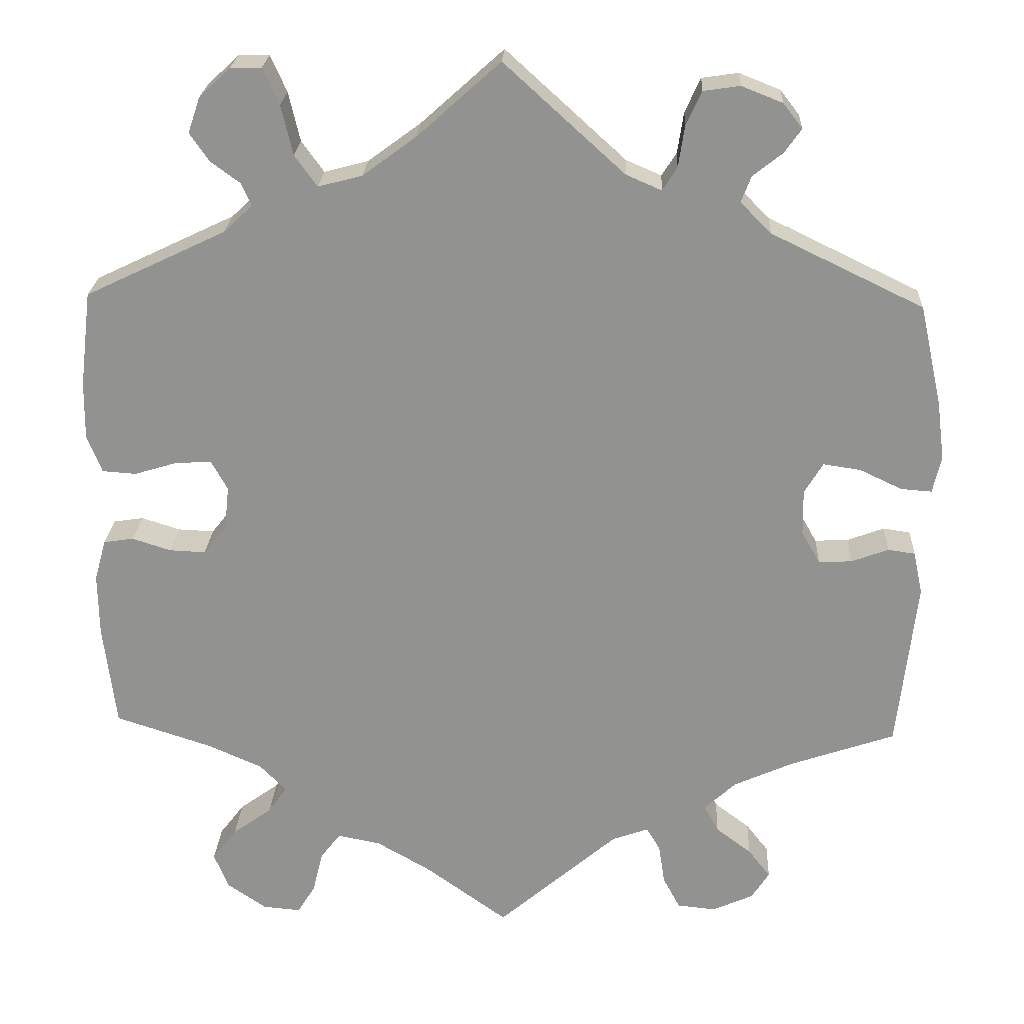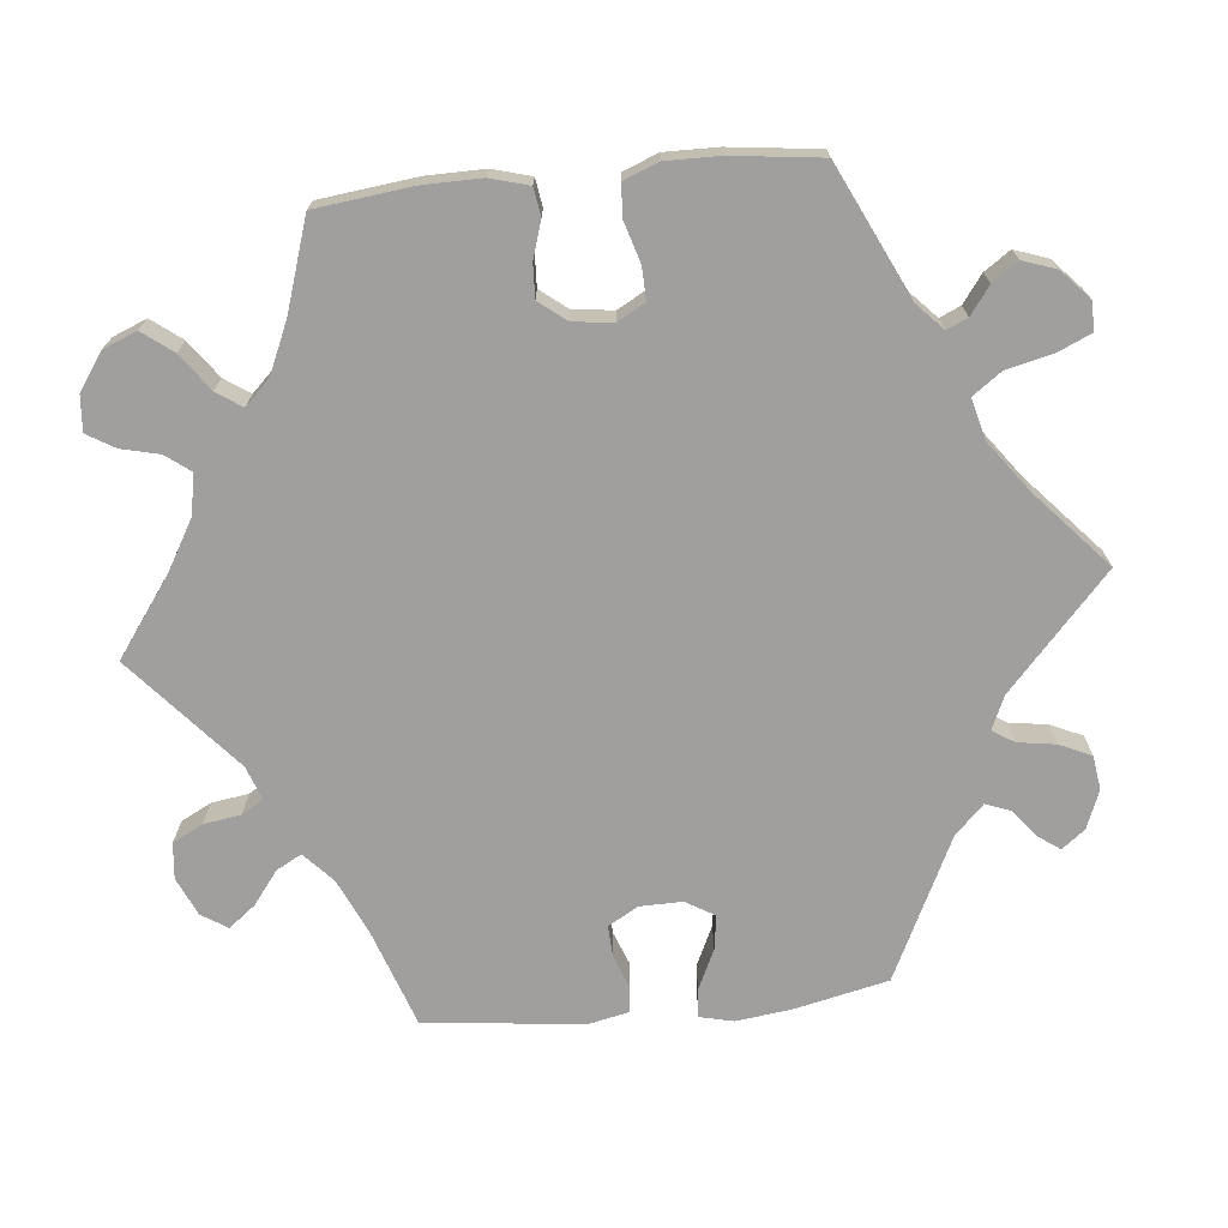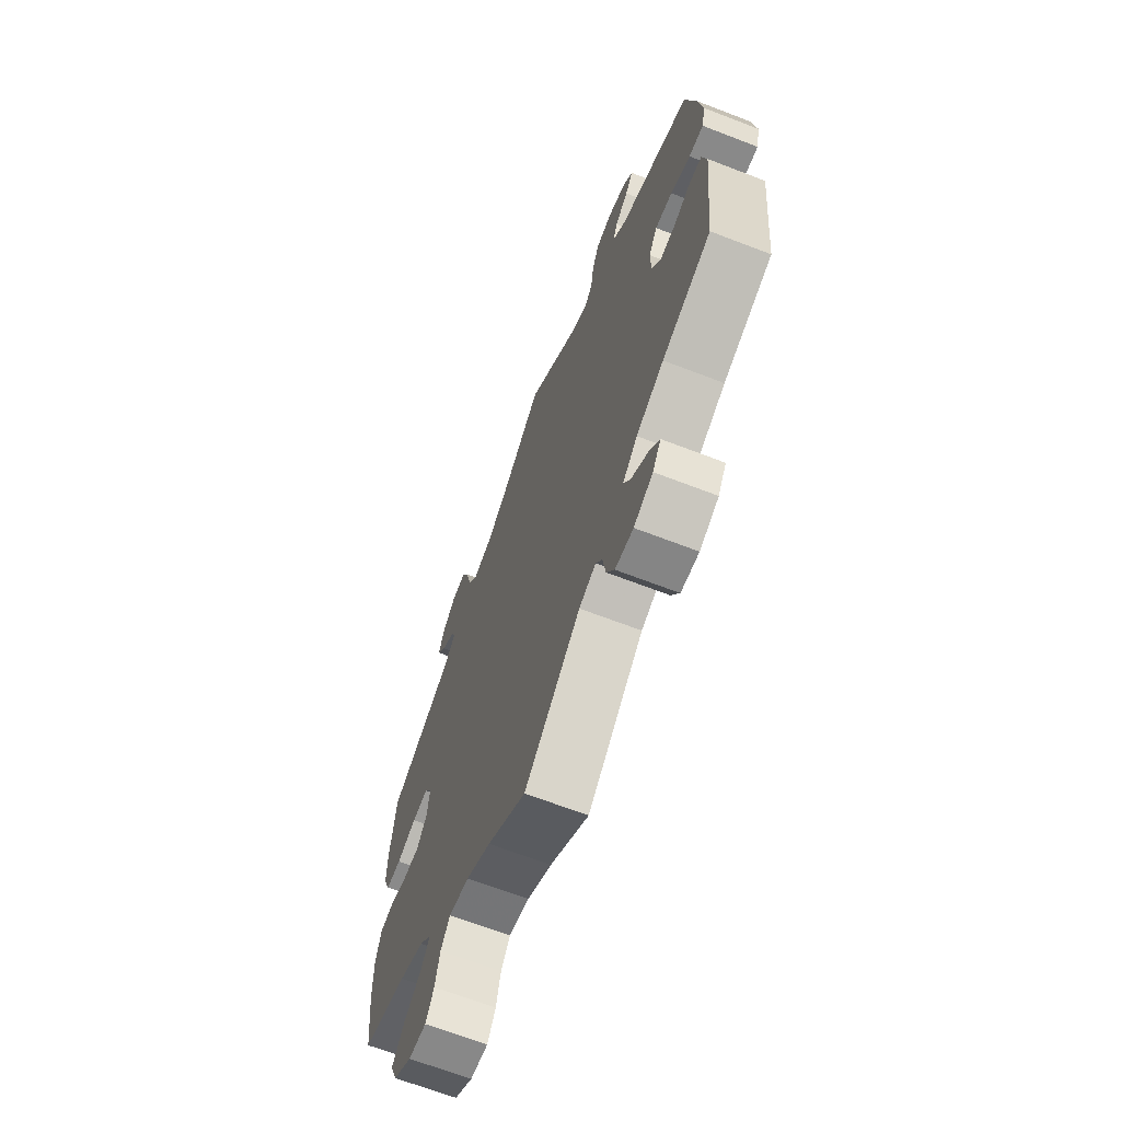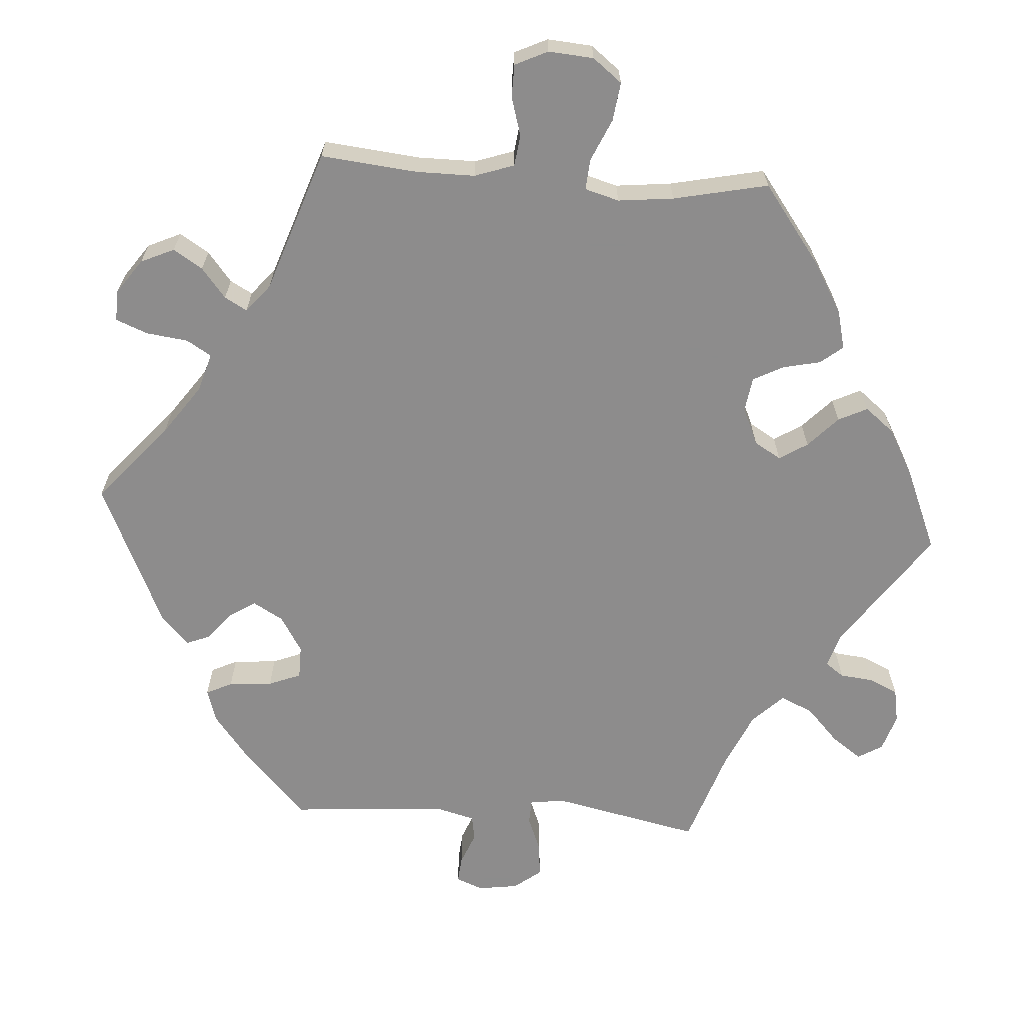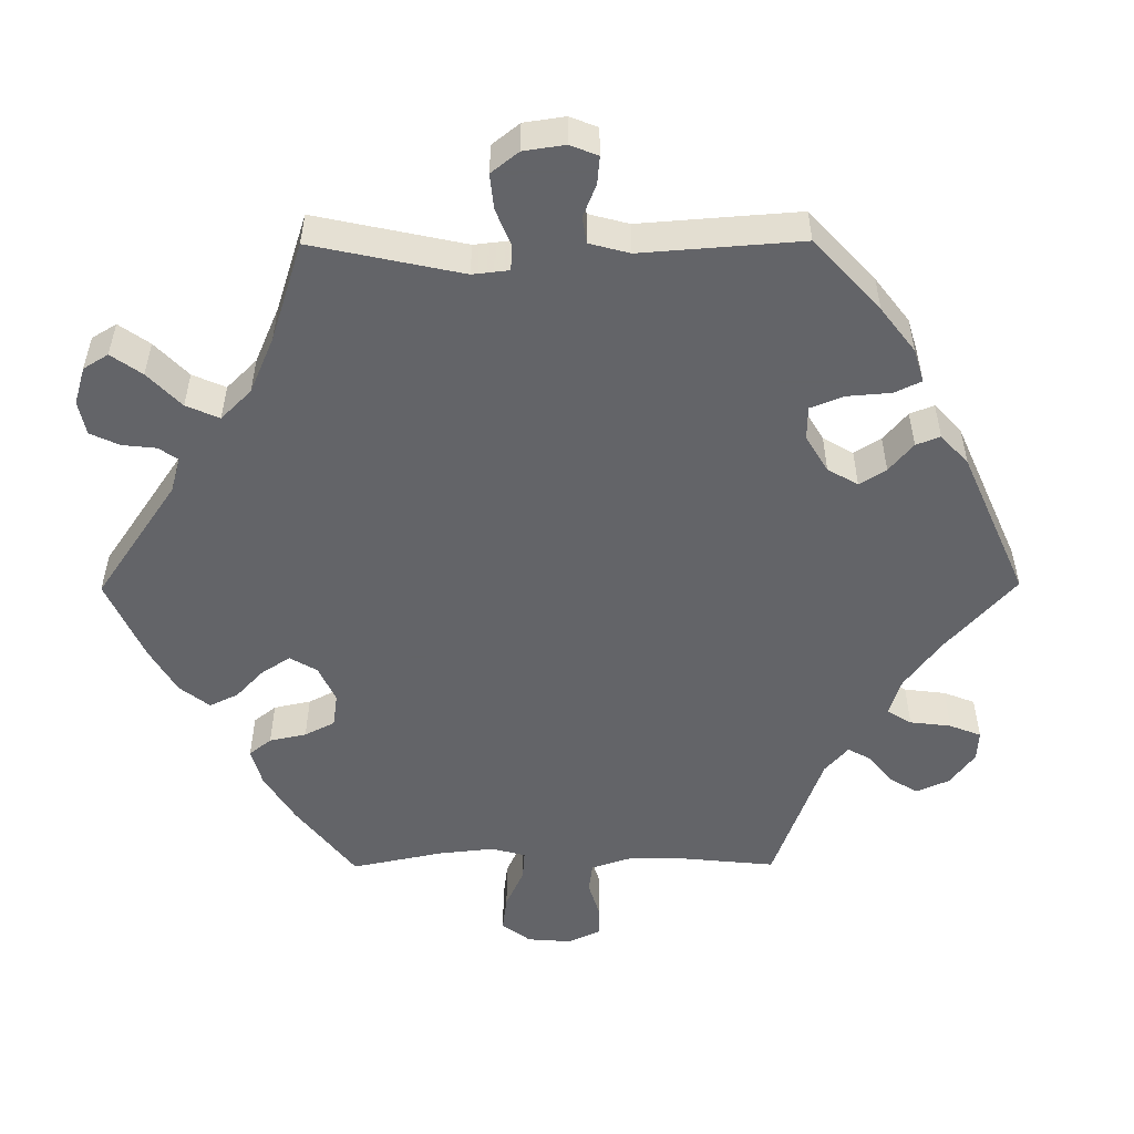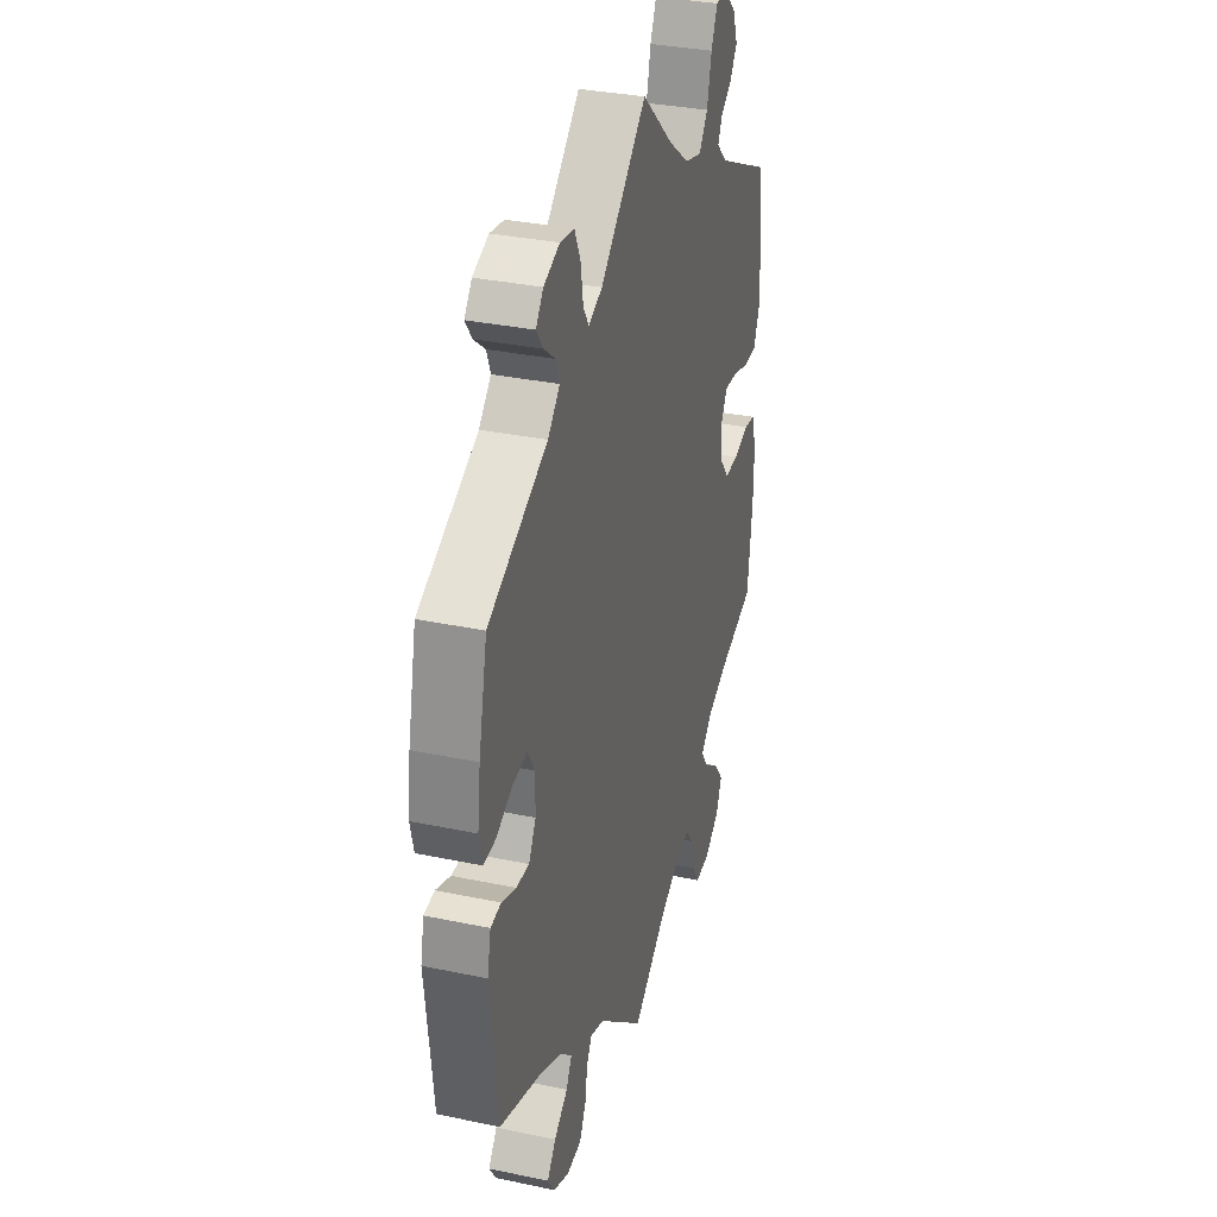
<metadata>
{"format":"obj","ext":"obj","renderer":"f3d","projection":"perspective","resolution":1024,"background":"white","views":[{"elev":23.4,"azim":2.8,"up":"+Z"},{"elev":-71.4,"azim":-84.3,"up":"+Y"},{"elev":-67.4,"azim":68.9,"up":"+Z"},{"elev":-64.3,"azim":-153.9,"up":"+Y"},{"elev":-51.3,"azim":30.4,"up":"+Y"},{"elev":33.0,"azim":106.2,"up":"+Z"}]}
</metadata>
<code>
v -0.395 0.07 -0.578
v 0.423 0.07 -0.049
v -0.259 0.07 -0.525
v 0.348 0.07 0.572
v -0.411 0.07 -0.351
v 0.565 0.07 0.056
v -0.107 0.07 0.524
v 0.351 0.07 0.509
v -0.552 0.07 0.186
v -0.414 0.07 -0.531
v -0.176 0.07 0.473
v -0.388 0.07 0.079
v 0.313 0.07 0.479
v 0.302 0.07 -0.465
v 0.295 0.07 0.593
v -0.534 0.07 0.063
v -0.108 0.07 -0.542
v 0.566 0.07 0.18
v -0.262 0.07 0.498
v 0.221 0.07 -0.498
v -0.272 0.07 -0.579
v -0.341 0.07 -0.382
v -0.277 0.07 0.562
v 0.229 0.07 -0.55
v -0.434 0.07 0.077
v 0.47 0.07 0.085
v -0.553 0.07 -0.176
v -0 0.07 0.62
v 0.22 0.07 0.489
v 0.537 0.07 -0.31
v -0.307 0.07 -0.417
v -0.331 0.07 -0.452
v 0.399 0.07 -0.007
v -0.177 0.07 -0.502
v -0.378 0.07 0.571
v 0.422 0.07 0.092
v -0.554 0.07 -0.095
v 0.248 0.07 0.586
v -0.355 0.07 0.397
v -0.367 0.07 0.041
v 0.156 0.07 -0.485
v 0.398 0.07 0.052
v -0.394 0.07 0.525
v 0.514 0.07 -0.029
v -0.338 0.07 0.608
v -0.553 0.07 0.112
v 0.201 0.07 0.459
v 0.155 0.07 0.479
v -0.45 0.07 -0.051
v 0.324 0.07 -0.392
v 0.34 0.07 0.405
v 0.377 0.07 -0.537
v -0.344 0.07 -0.613
v 0.354 0.07 -0.573
v 0.283 0.07 -0.43
v -0.373 0.07 -0.015
v -0.537 0.07 -0.31
v 0.576 0.07 0.103
v 0.301 0.07 -0.597
v -0.295 0.07 -0.617
v 0.466 0.07 -0.047
v 0.251 0.07 -0.592
v -0.539 0.07 -0.041
v 0.3 0.07 0.445
v -0.233 0.07 -0.491
v 0.549 0.07 -0.034
v 0.348 0.07 -0.5
v -0 0.07 -0.62
v 0.561 0.07 -0.089
v -0.369 0.07 0.489
v -0.331 0.07 0.461
v 0.537 0.07 0.31
v -0.403 0.07 -0.053
v -0.382 0.07 -0.489
v 0.525 0.07 0.059
v 0.203 0.07 -0.468
v 0.373 0.07 0.54
v -0.49 0.07 0.06
v -0.537 0.07 0.31
v 0.228 0.07 0.542
v -0.233 0.07 0.458
v 0.401 0.07 -0.357
v -0.5 0.07 -0.035
v -0.318 0.07 0.432
v -0.298 0.07 0.609
v -0.395 -0 -0.578
v 0.423 -0 -0.049
v -0.259 -0 -0.525
v 0.348 -0 0.572
v -0.411 -0 -0.351
v 0.565 -0 0.056
v -0.107 -0 0.524
v 0.351 -0 0.509
v -0.552 -0 0.186
v -0.414 -0 -0.531
v -0.176 -0 0.473
v -0.388 -0 0.079
v 0.313 -0 0.479
v 0.302 -0 -0.465
v 0.295 -0 0.593
v -0.534 -0 0.063
v -0.108 -0 -0.542
v 0.566 -0 0.18
v -0.262 -0 0.498
v 0.221 -0 -0.498
v -0.272 -0 -0.579
v -0.341 -0 -0.382
v -0.277 -0 0.562
v 0.229 -0 -0.55
v -0.434 -0 0.077
v 0.47 -0 0.085
v -0.553 -0 -0.176
v -0 -0 0.62
v 0.22 -0 0.489
v 0.537 -0 -0.31
v -0.307 -0 -0.417
v -0.331 -0 -0.452
v 0.399 -0 -0.007
v -0.177 -0 -0.502
v -0.378 -0 0.571
v 0.422 -0 0.092
v -0.554 -0 -0.095
v 0.248 -0 0.586
v -0.355 -0 0.397
v -0.367 -0 0.041
v 0.156 -0 -0.485
v 0.398 -0 0.052
v -0.394 -0 0.525
v 0.514 -0 -0.029
v -0.338 -0 0.608
v -0.553 -0 0.112
v 0.201 -0 0.459
v 0.155 -0 0.479
v -0.45 -0 -0.051
v 0.324 -0 -0.392
v 0.34 -0 0.405
v 0.377 -0 -0.537
v -0.344 -0 -0.613
v 0.354 -0 -0.573
v 0.283 -0 -0.43
v -0.373 -0 -0.015
v -0.537 -0 -0.31
v 0.576 -0 0.103
v 0.301 -0 -0.597
v -0.295 -0 -0.617
v 0.466 -0 -0.047
v 0.251 -0 -0.592
v -0.539 -0 -0.041
v 0.3 -0 0.445
v -0.233 -0 -0.491
v 0.549 -0 -0.034
v 0.348 -0 -0.5
v -0 -0 -0.62
v 0.561 -0 -0.089
v -0.369 -0 0.489
v -0.331 -0 0.461
v 0.537 -0 0.31
v -0.403 -0 -0.053
v -0.382 -0 -0.489
v 0.525 -0 0.059
v 0.203 -0 -0.468
v 0.373 -0 0.54
v -0.49 -0 0.06
v -0.537 -0 0.31
v 0.228 -0 0.542
v -0.233 -0 0.458
v 0.401 -0 -0.357
v -0.5 -0 -0.035
v -0.318 -0 0.432
v -0.298 -0 0.609
f 9 79 39
f 46 9 39 84
f 25 78 16 46
f 12 25 46 84
f 40 12 84
f 56 40 84
f 37 63 83 49
f 37 49 73
f 5 57 27 37
f 22 5 37 73
f 31 22 73 56
f 1 10 74 32
f 1 32 31
f 53 1 31
f 3 21 60 53
f 65 3 53 31
f 34 65 31 56
f 41 68 17
f 76 41 17 34
f 59 62 24 20
f 59 20 76
f 54 59 76
f 14 67 52 54
f 55 14 54 76
f 50 55 76 34
f 66 69 30 82
f 61 44 66 82
f 2 61 82 50
f 33 2 50 34
f 58 6 75 26
f 58 26 36
f 51 72 18 58
f 64 51 58 36
f 4 77 8 13
f 4 13 64
f 15 4 64
f 29 80 38 15
f 47 29 15 64
f 7 28 48
f 11 7 48 47
f 81 11 47 64
f 45 85 23 19
f 43 35 45 19
f 71 70 43 19
f 84 71 19 81
f 42 33 34 56
f 64 36 42 56
f 84 81 64 56
f 124 164 94
f 169 124 94 131
f 131 101 163 110
f 169 131 110 97
f 169 97 125
f 169 125 141
f 134 168 148 122
f 158 134 122
f 122 112 142 90
f 158 122 90 107
f 141 158 107 116
f 117 159 95 86
f 116 117 86
f 116 86 138
f 138 145 106 88
f 116 138 88 150
f 141 116 150 119
f 102 153 126
f 119 102 126 161
f 105 109 147 144
f 161 105 144
f 161 144 139
f 139 137 152 99
f 161 139 99 140
f 119 161 140 135
f 167 115 154 151
f 167 151 129 146
f 135 167 146 87
f 119 135 87 118
f 111 160 91 143
f 121 111 143
f 143 103 157 136
f 121 143 136 149
f 98 93 162 89
f 149 98 89
f 149 89 100
f 100 123 165 114
f 149 100 114 132
f 133 113 92
f 132 133 92 96
f 149 132 96 166
f 104 108 170 130
f 104 130 120 128
f 104 128 155 156
f 166 104 156 169
f 141 119 118 127
f 141 127 121 149
f 141 149 166 169
f 39 124 169 84
f 84 169 156 71
f 71 156 155 70
f 70 155 128 43
f 43 128 120 35
f 35 120 130 45
f 45 130 170 85
f 85 170 108 23
f 23 108 104 19
f 19 104 166 81
f 81 166 96 11
f 11 96 92 7
f 7 92 113 28
f 28 113 133 48
f 48 133 132 47
f 47 132 114 29
f 29 114 165 80
f 80 165 123 38
f 38 123 100 15
f 15 100 89 4
f 4 89 162 77
f 77 162 93 8
f 8 93 98 13
f 13 98 149 64
f 64 149 136 51
f 51 136 157 72
f 72 157 103 18
f 18 103 143 58
f 58 143 91 6
f 6 91 160 75
f 75 160 111 26
f 26 111 121 36
f 36 121 127 42
f 42 127 118 33
f 33 118 87 2
f 2 87 146 61
f 61 146 129 44
f 44 129 151 66
f 66 151 154 69
f 69 154 115 30
f 30 115 167 82
f 82 167 135 50
f 50 135 140 55
f 55 140 99 14
f 14 99 152 67
f 67 152 137 52
f 52 137 139 54
f 54 139 144 59
f 59 144 147 62
f 62 147 109 24
f 24 109 105 20
f 20 105 161 76
f 76 161 126 41
f 41 126 153 68
f 68 153 102 17
f 17 102 119 34
f 34 119 150 65
f 65 150 88 3
f 3 88 106 21
f 21 106 145 60
f 60 145 138 53
f 53 138 86 1
f 1 86 95 10
f 10 95 159 74
f 74 159 117 32
f 32 117 116 31
f 31 116 107 22
f 22 107 90 5
f 5 90 142 57
f 57 142 112 27
f 27 112 122 37
f 37 122 148 63
f 63 148 168 83
f 83 168 134 49
f 49 134 158 73
f 73 158 141 56
f 56 141 125 40
f 40 125 97 12
f 12 97 110 25
f 25 110 163 78
f 78 163 101 16
f 16 101 131 46
f 46 131 94 9
f 9 94 164 79
f 79 164 124 39

</code>
